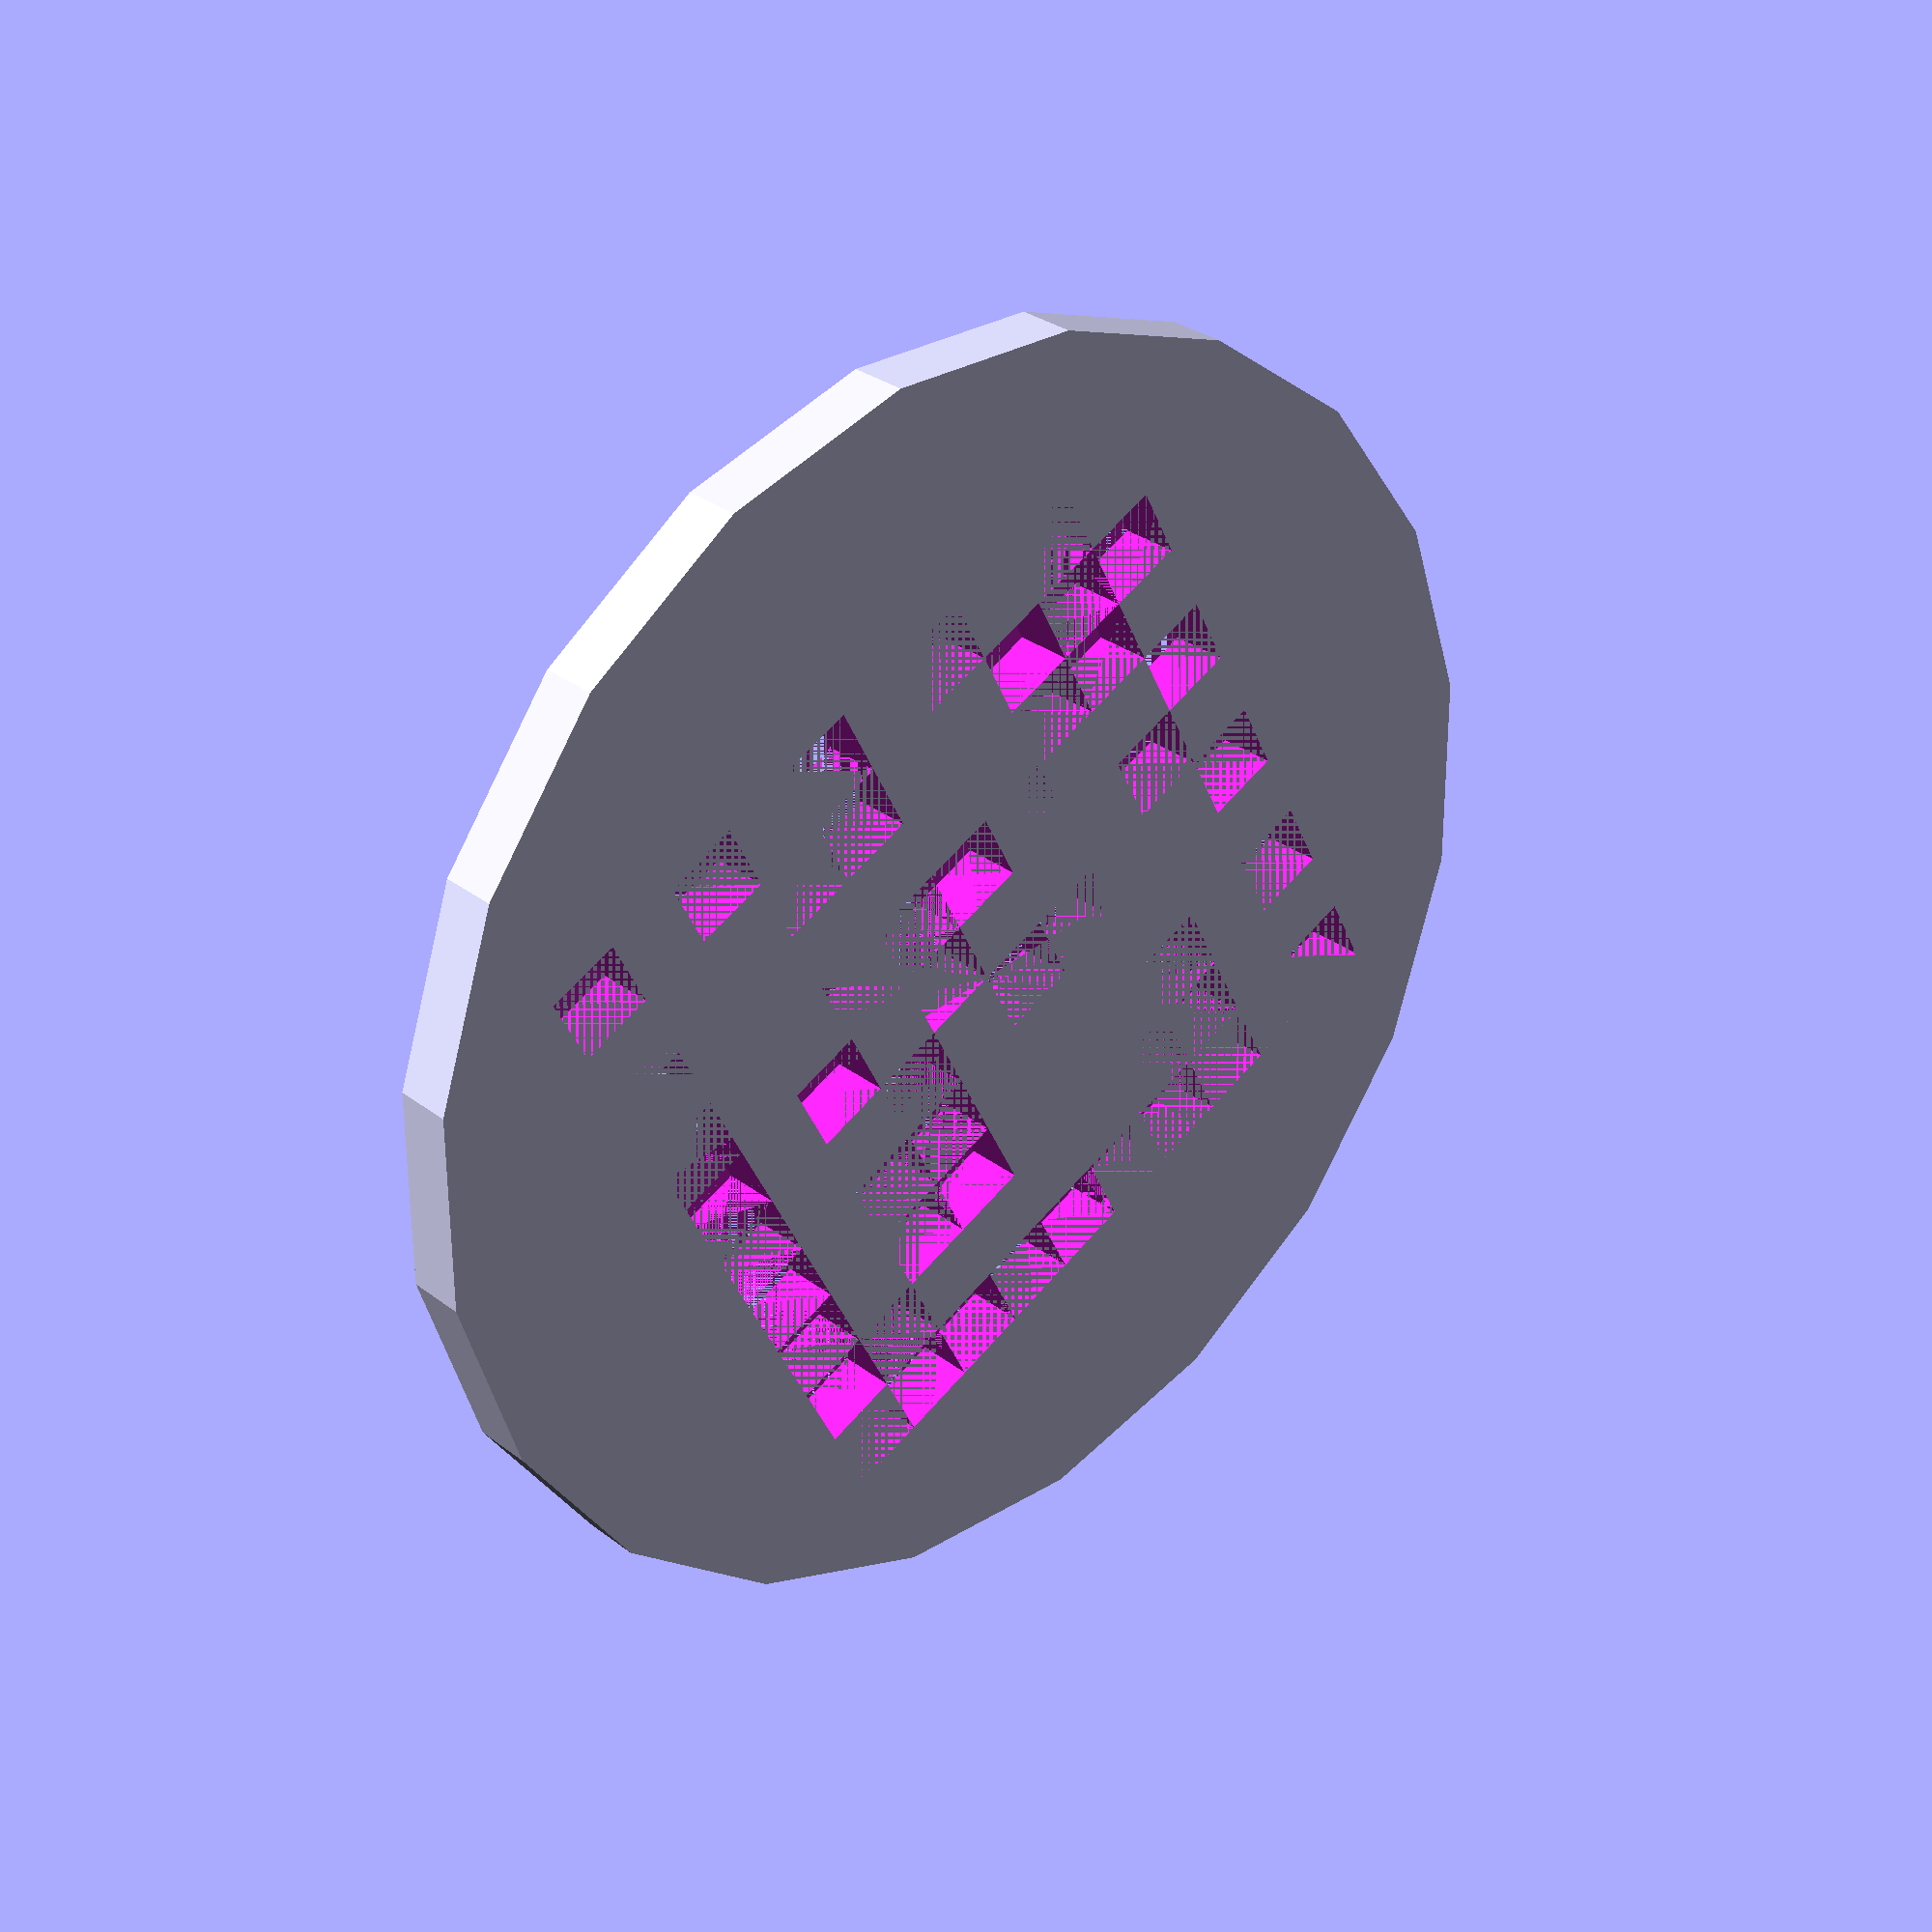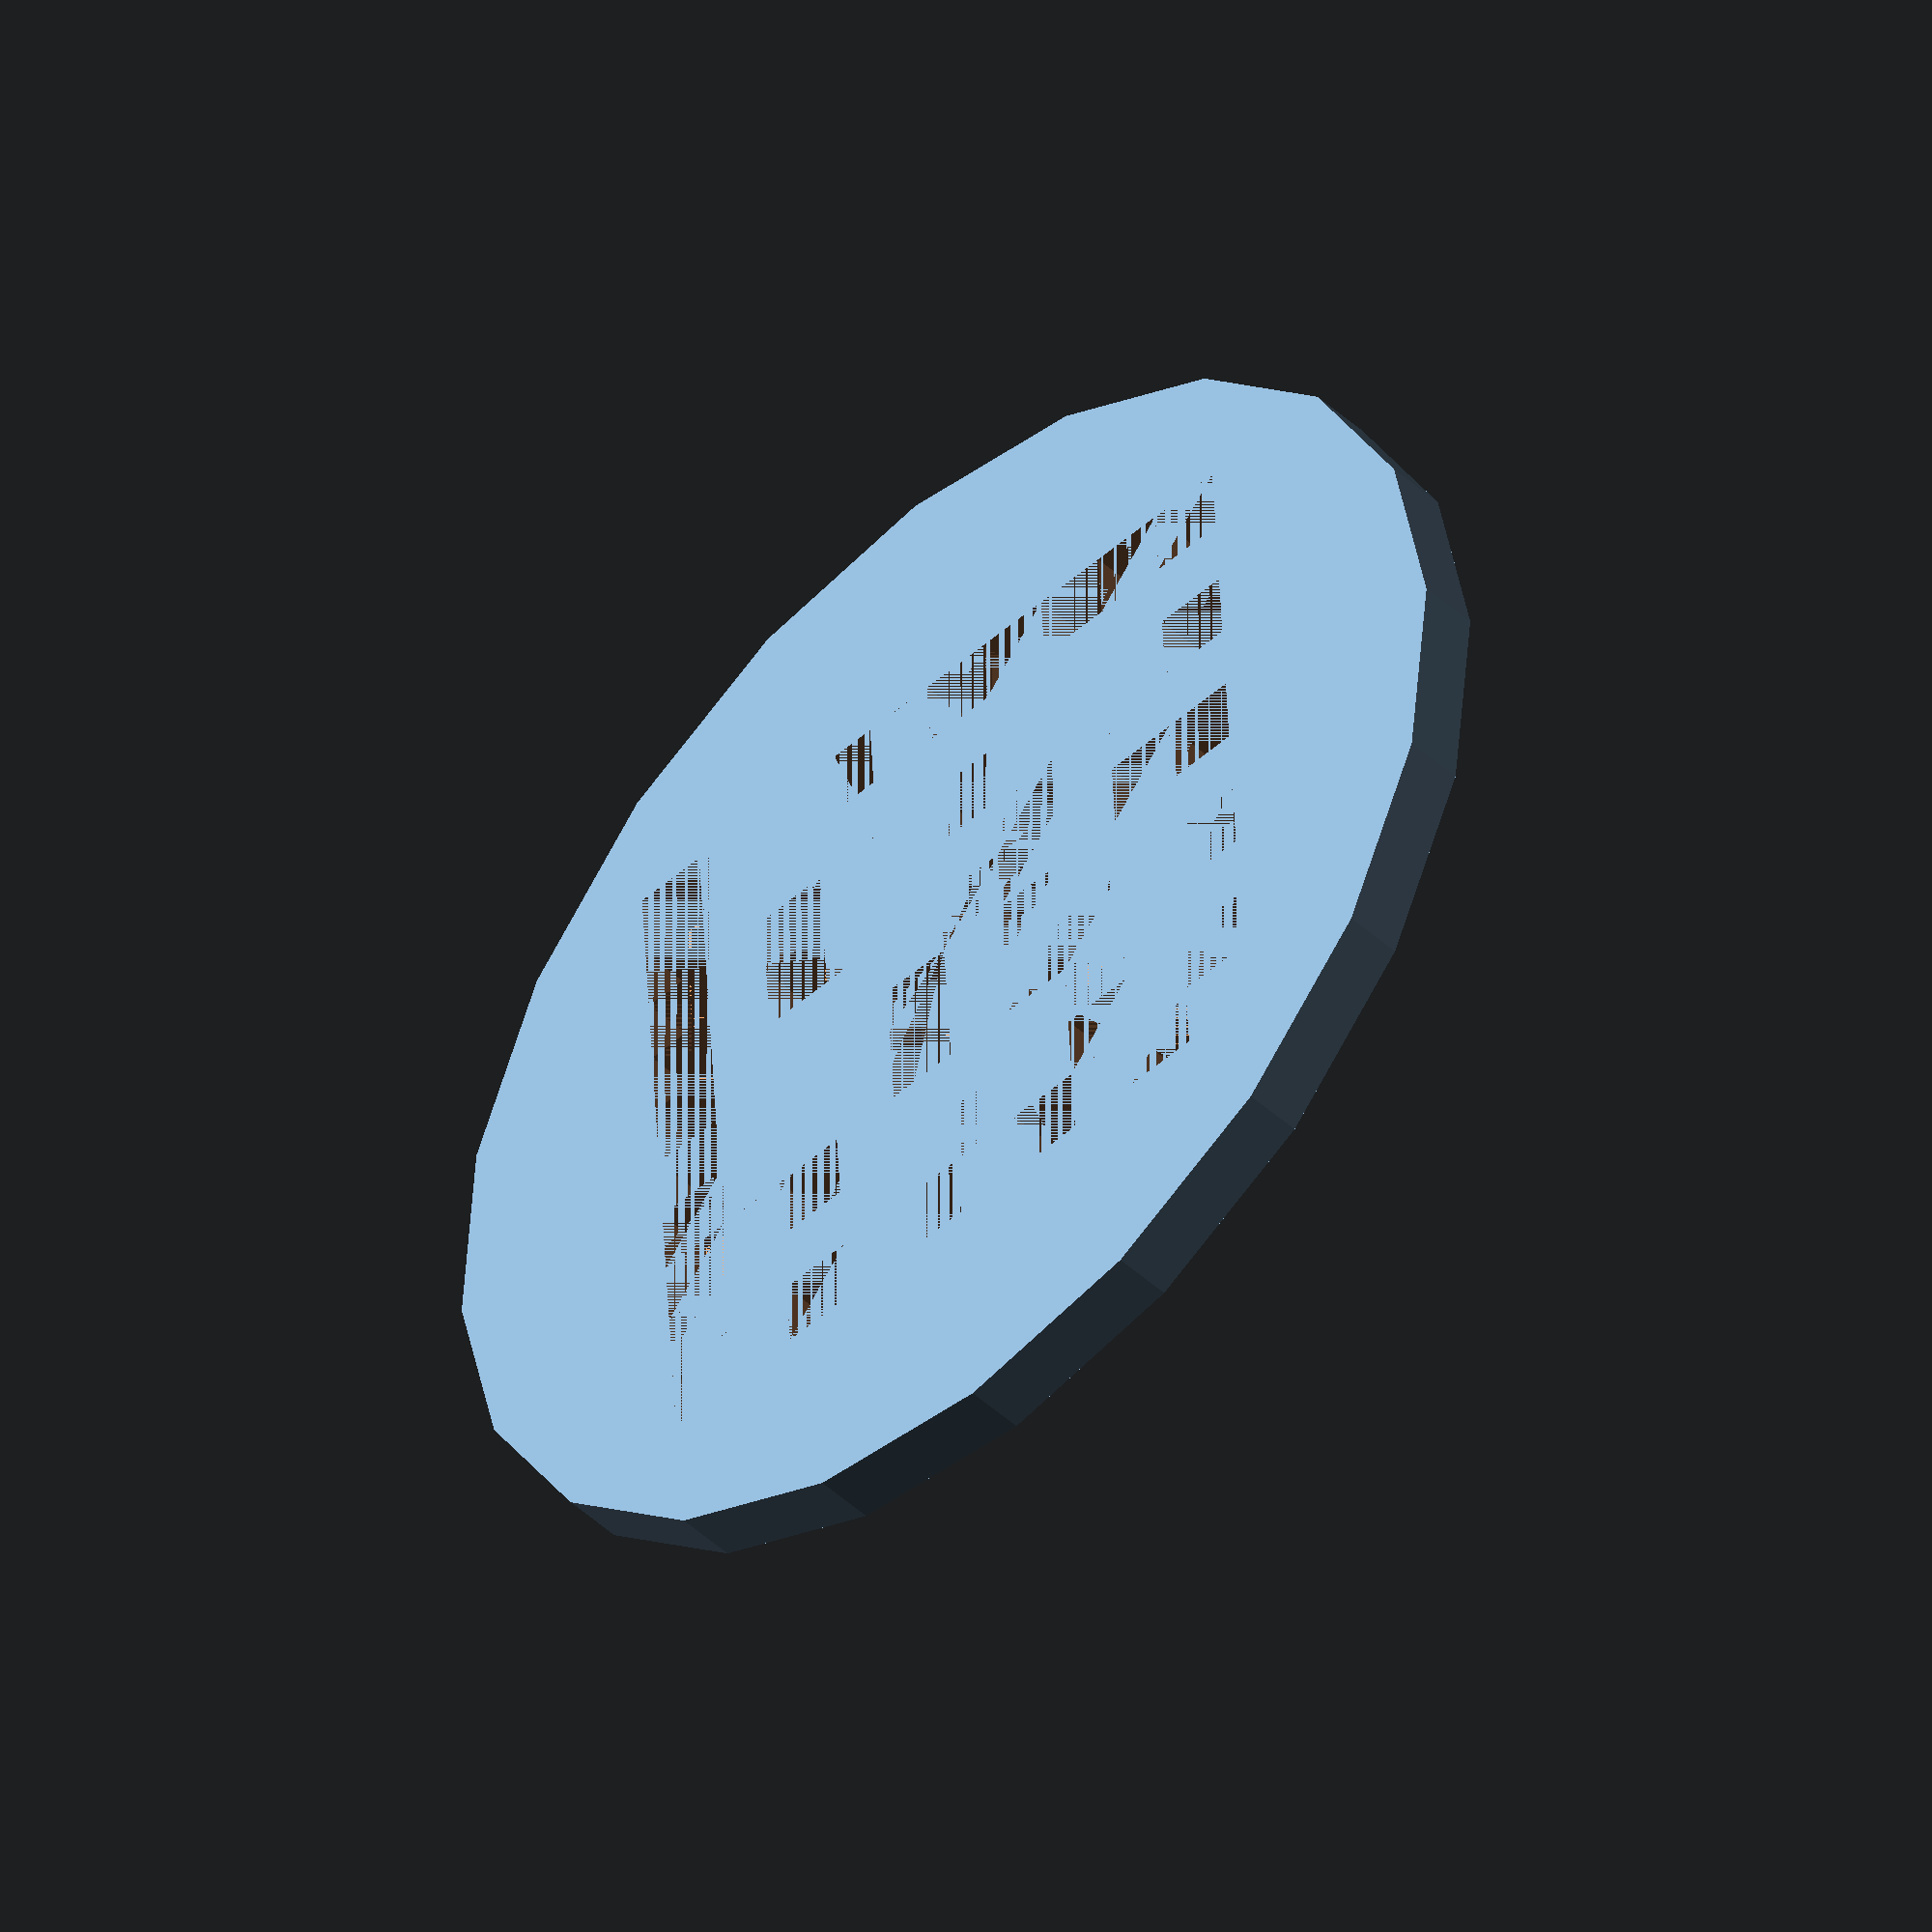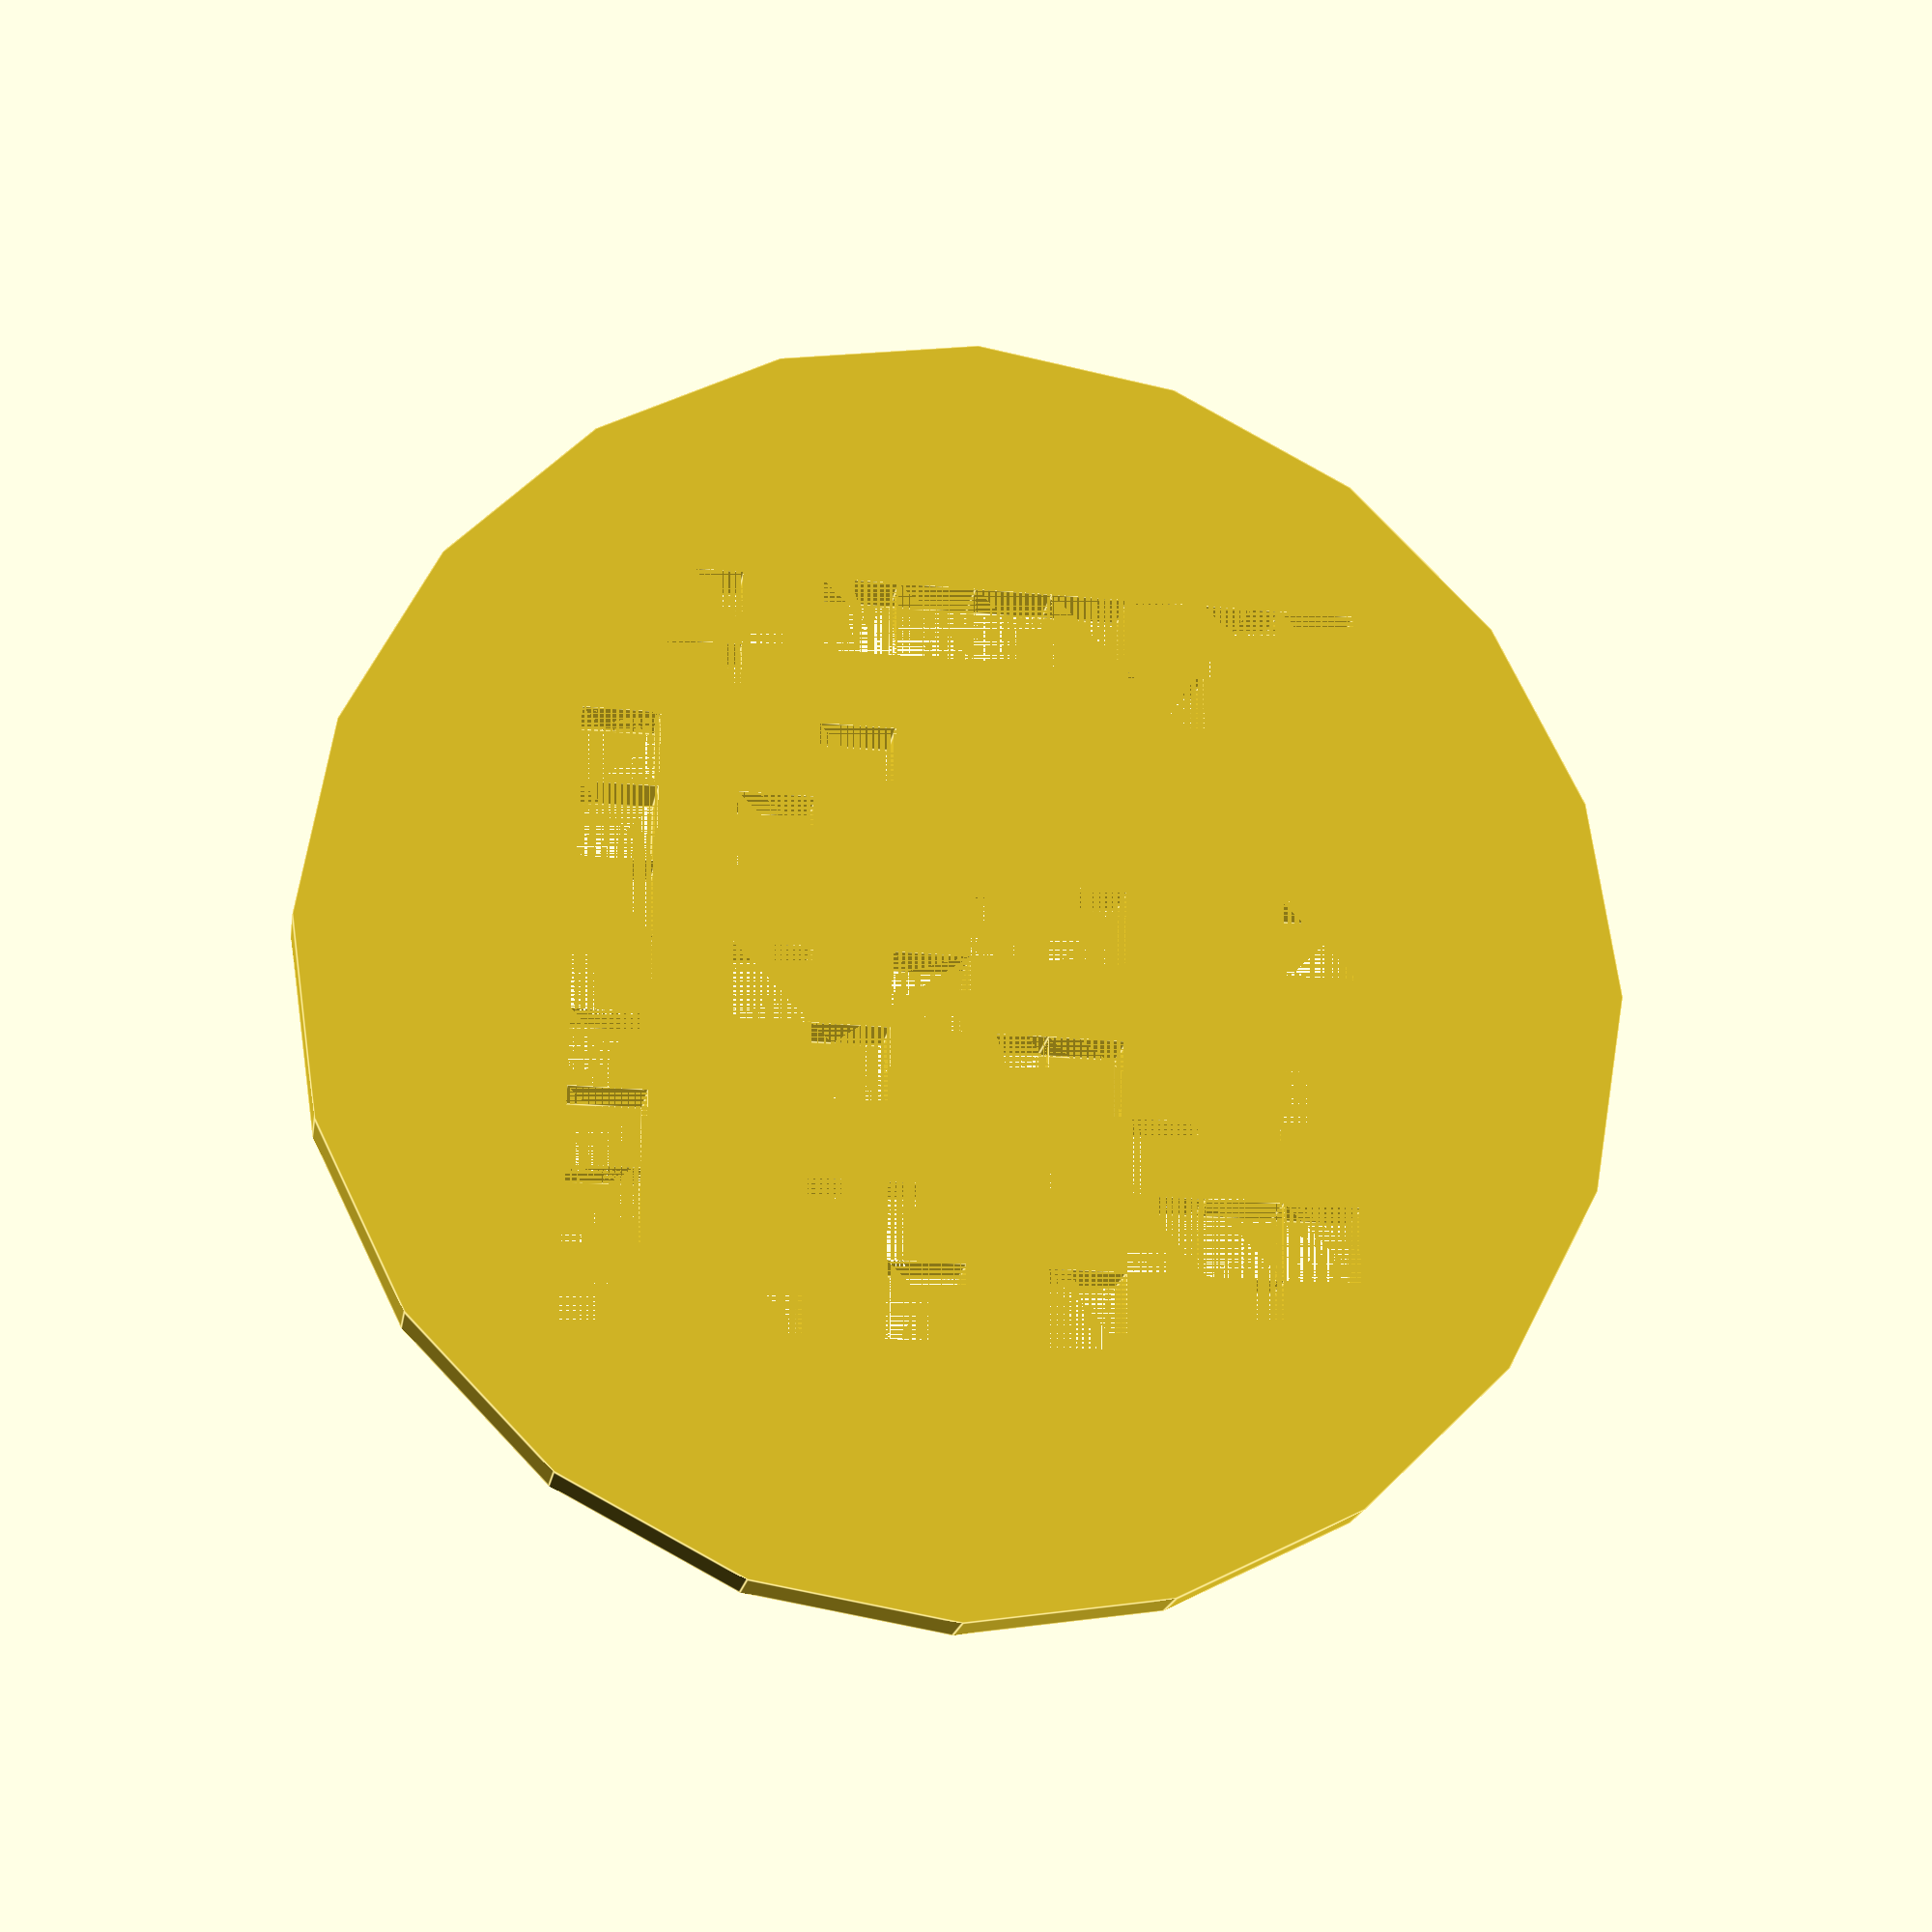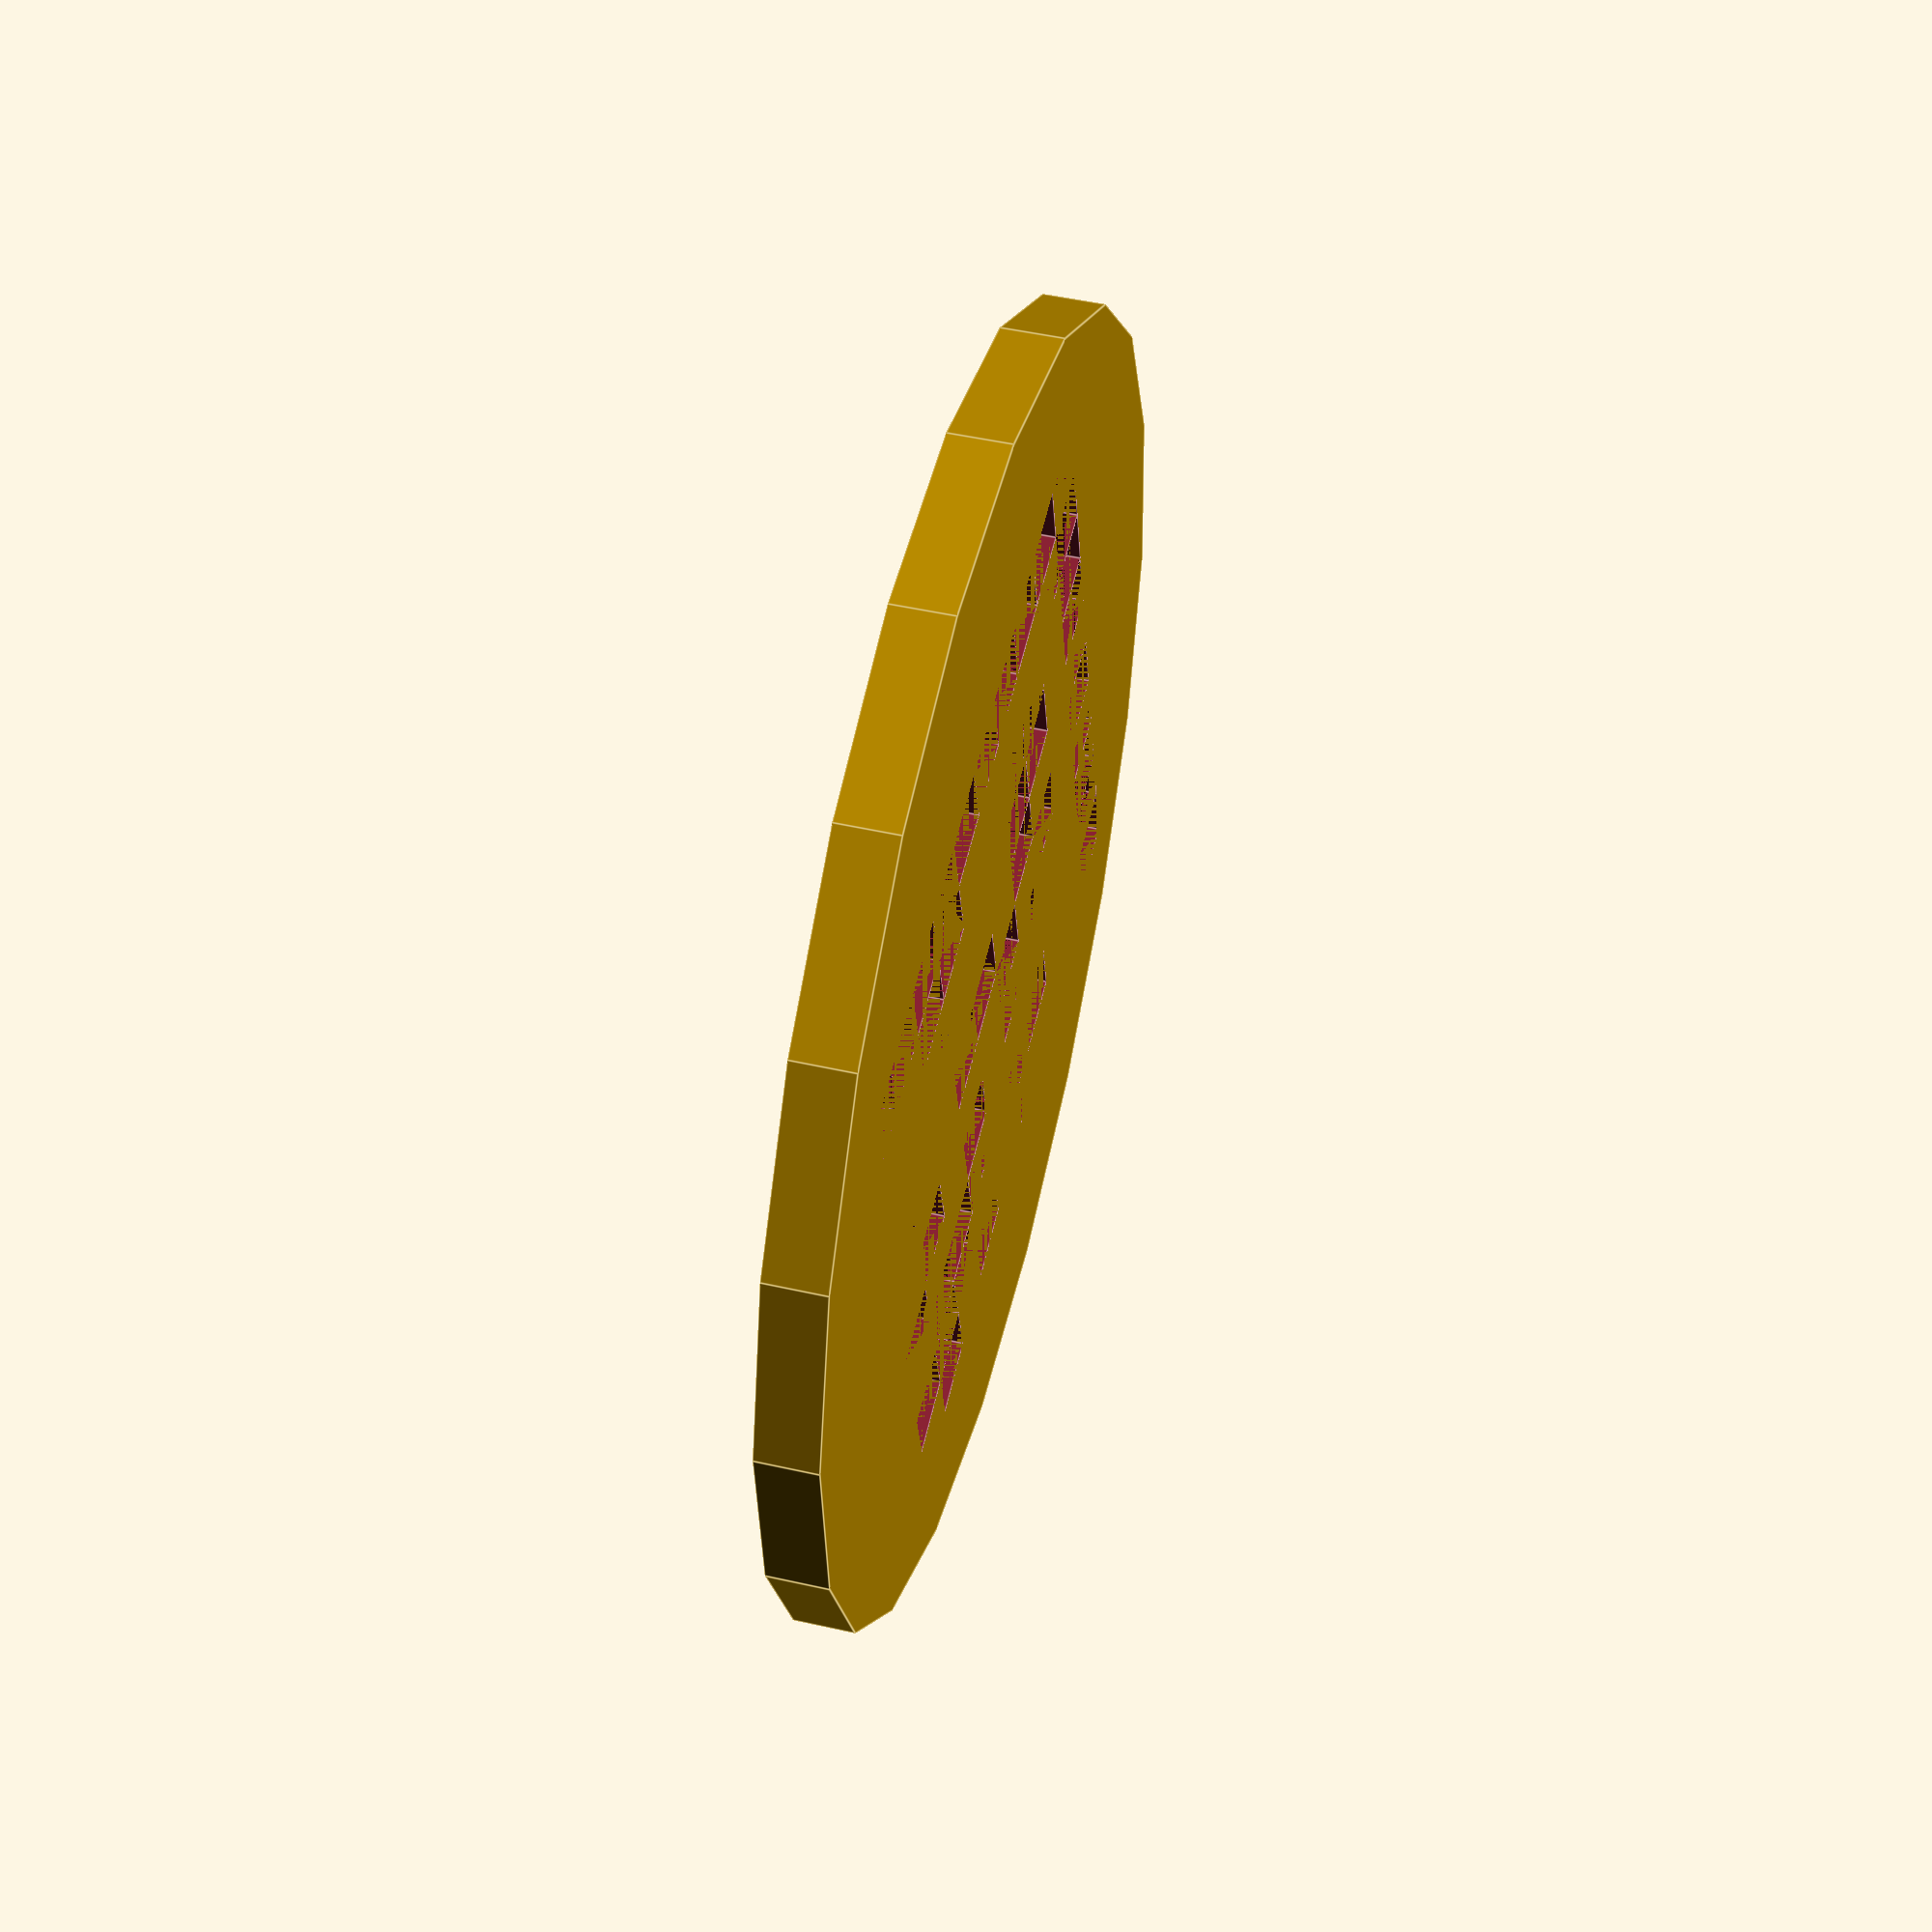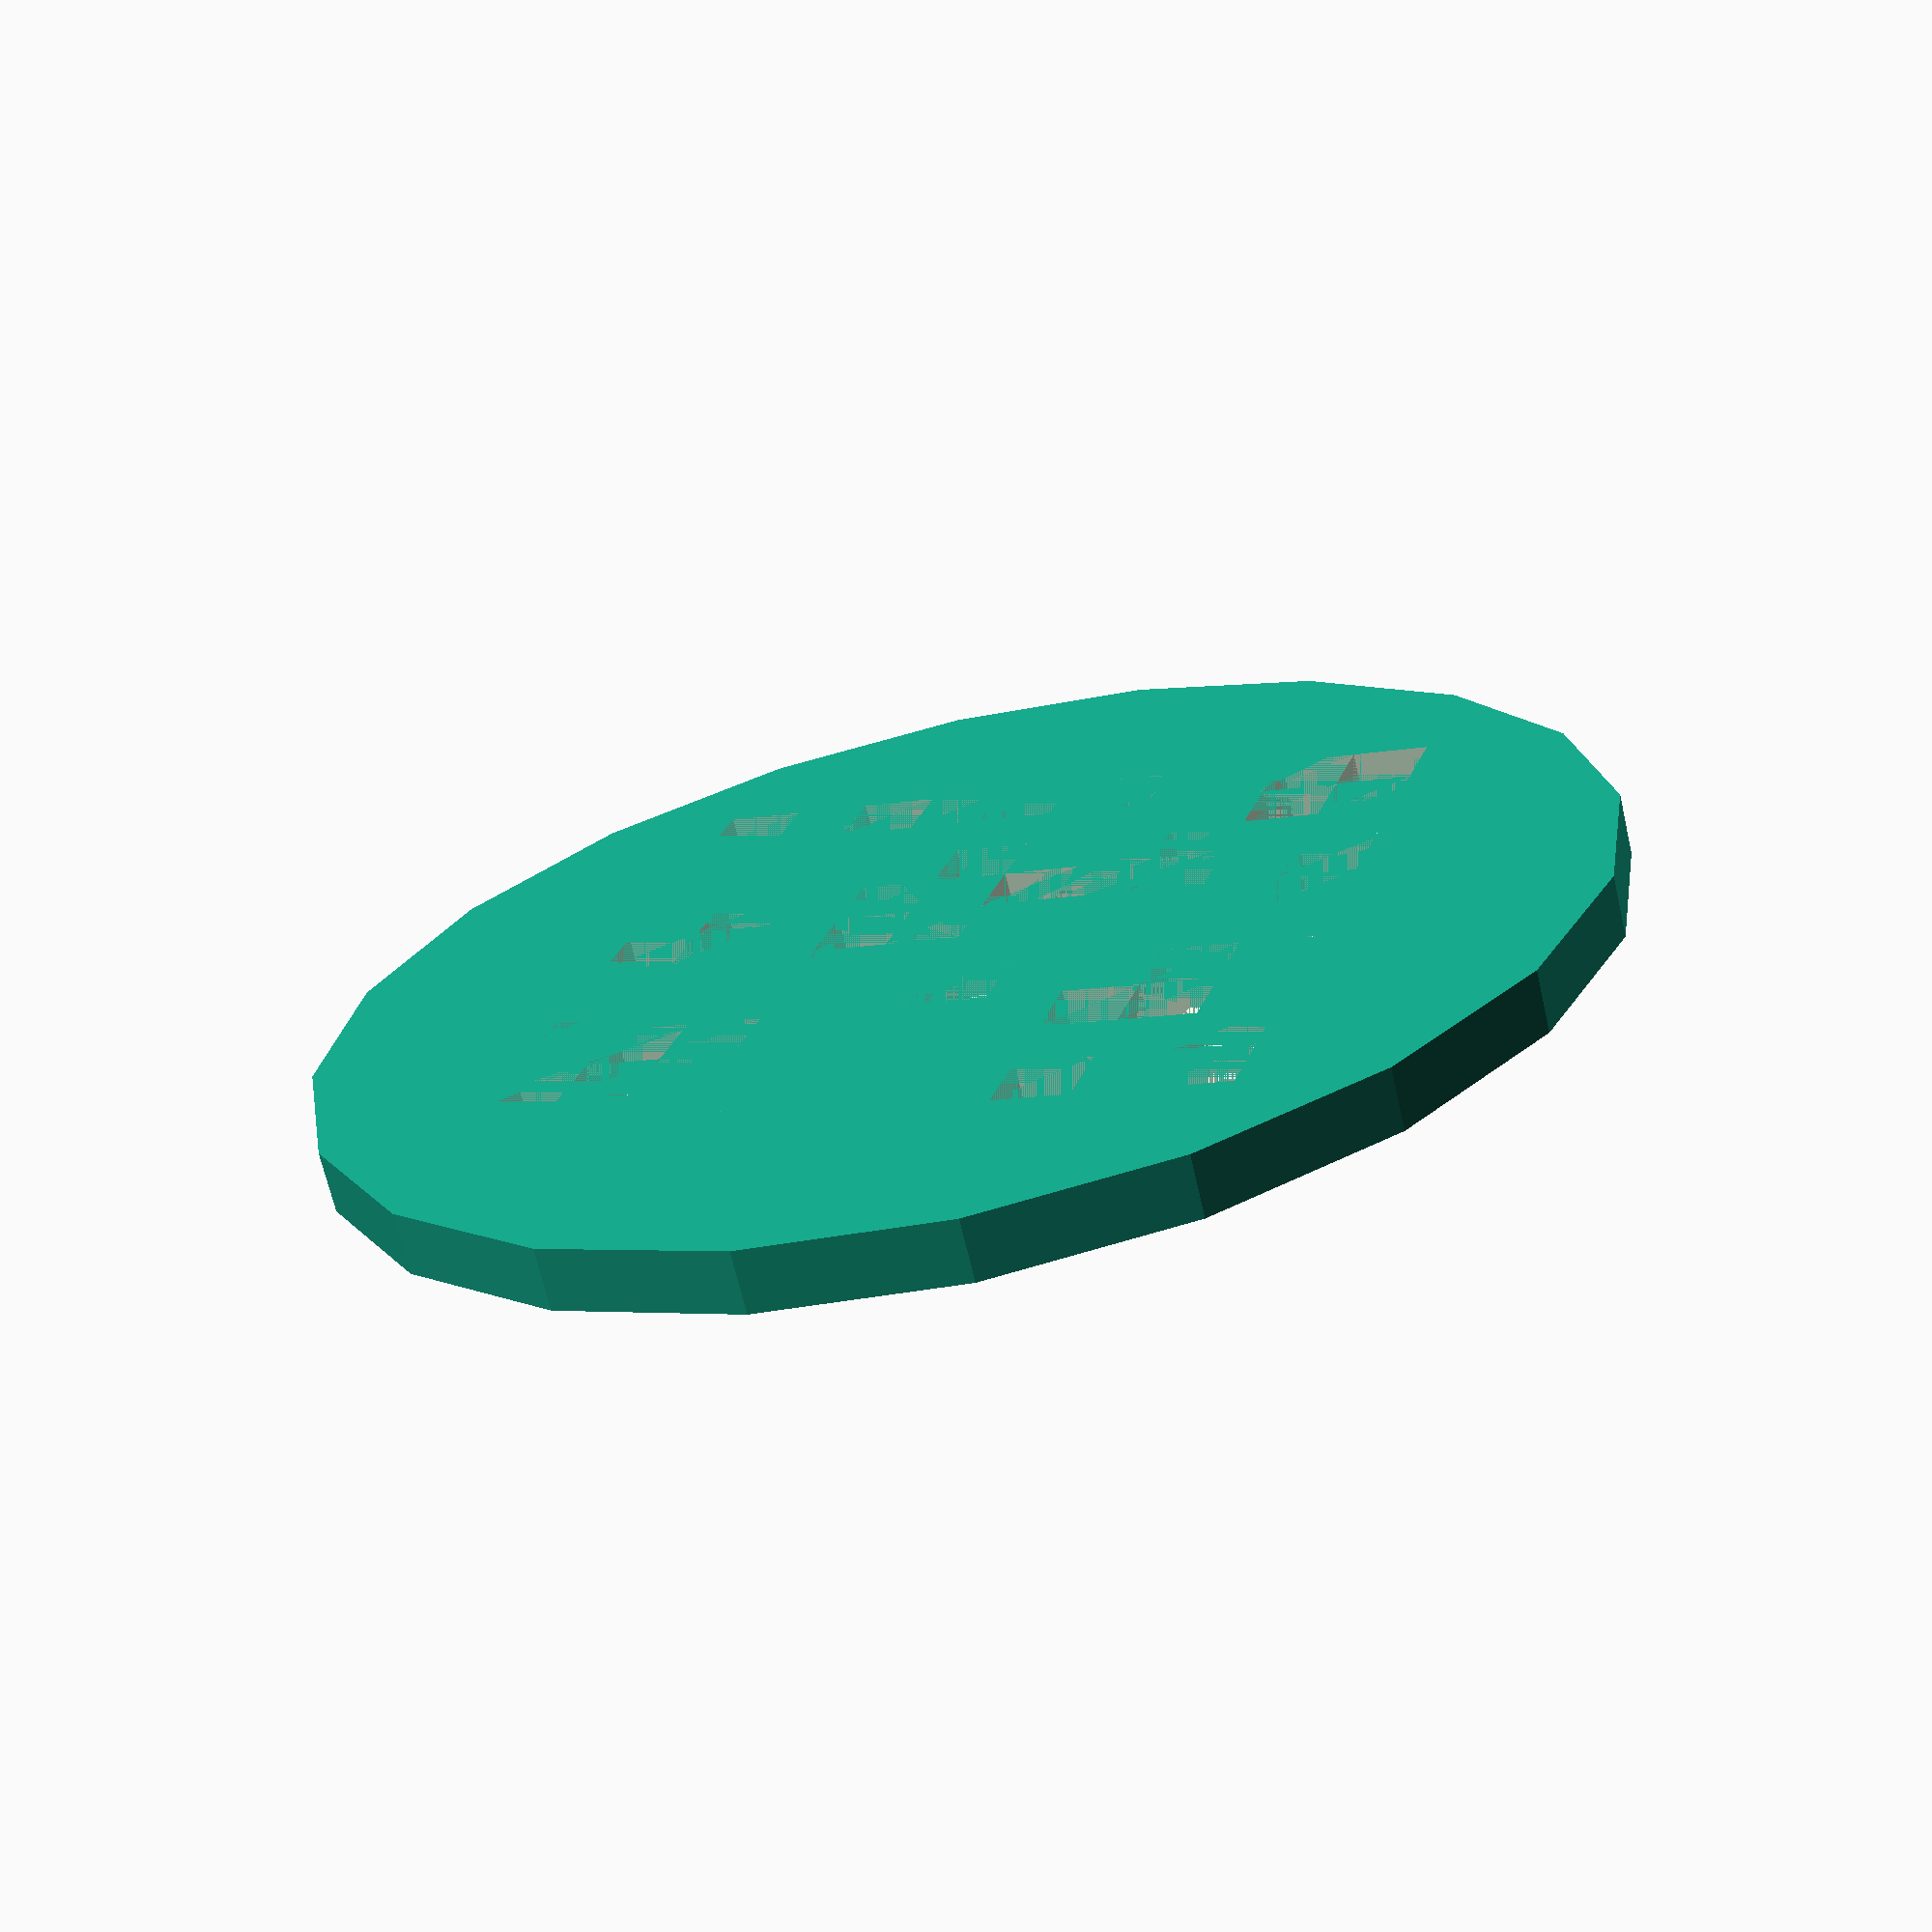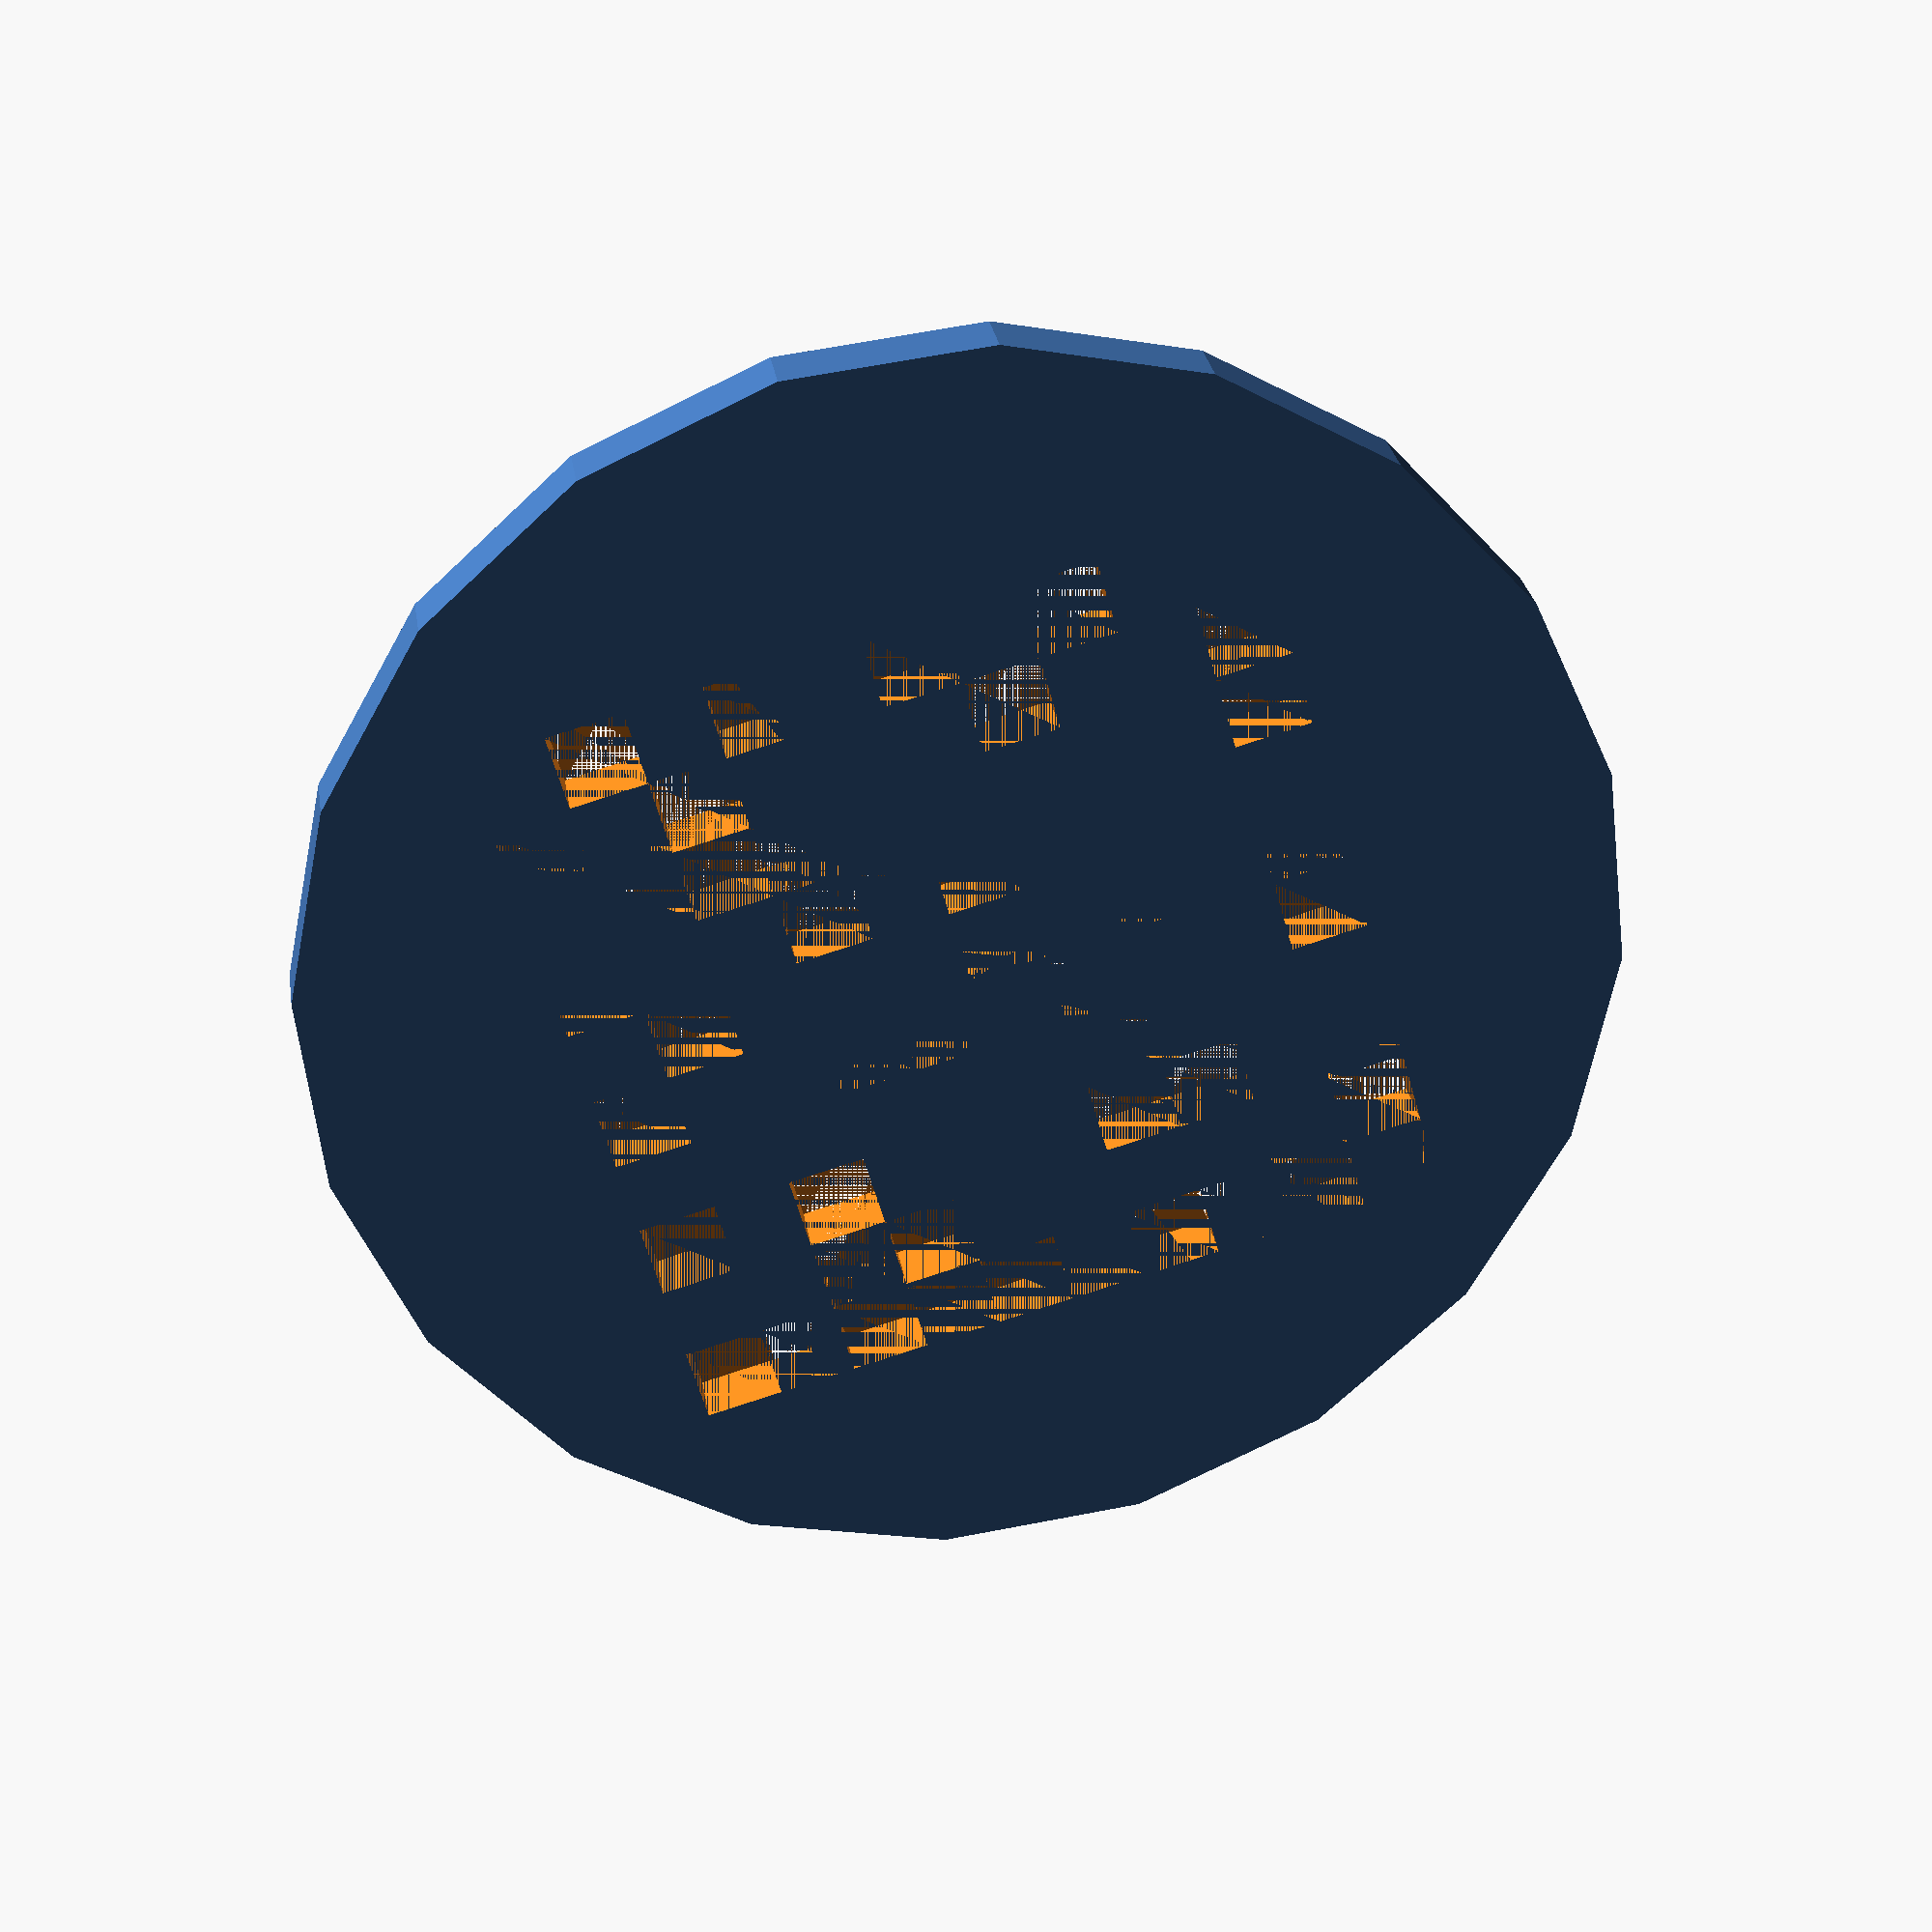
<openscad>
rotate([0,0,0])difference(){translate([4.125,4.125,0])  cylinder(r=6.34615384615385,h=0.6, center=true);
translate([0.75,0.75,0])  cube(size = [0.75,0.75,0.6], center=true);
translate([1.5,0.75,0])  cube(size = [0.75,0.75,0.6], center=true);
translate([2.25,0.75,0])  cube(size = [0.75,0.75,0.6], center=true);
translate([3,0.75,0])  cube(size = [0.75,0.75,0.6], center=true);
translate([3.75,0.75,0])  cube(size = [0.75,0.75,0.6], center=true);
translate([4.5,0.75,0])  cube(size = [0.75,0.75,0.6], center=true);
translate([5.25,0.75,0])  cube(size = [0.75,0.75,0.6], center=true);
translate([6,0.75,0])  cube(size = [0.75,0.75,0.6], center=true);
translate([6.75,0.75,0])  cube(size = [0.75,0.75,0.6], center=true);
translate([7.5,0.75,0])  cube(size = [0.75,0.75,0.6], center=true);
translate([7.5,0.75,0])  cube(size = [0.75,0.75,0.6], center=true);
translate([7.5,0.75,0])  cube(size = [0.75,0.75,0.6], center=true);
translate([2.25,1.5,0])  cube(size = [0.75,0.75,0.6], center=true);
translate([3,1.5,0])  cube(size = [0.75,0.75,0.6], center=true);
translate([3,1.5,0])  cube(size = [0.75,0.75,0.6], center=true);
translate([3,1.5,0])  cube(size = [0.75,0.75,0.6], center=true);
translate([3,1.5,0])  cube(size = [0.75,0.75,0.6], center=true);
translate([3,1.5,0])  cube(size = [0.75,0.75,0.6], center=true);
translate([6.75,1.5,0])  cube(size = [0.75,0.75,0.6], center=true);
translate([7.5,1.5,0])  cube(size = [0.75,0.75,0.6], center=true);
translate([0.75,2.25,0])  cube(size = [0.75,0.75,0.6], center=true);
translate([0.75,2.25,0])  cube(size = [0.75,0.75,0.6], center=true);
translate([2.25,2.25,0])  cube(size = [0.75,0.75,0.6], center=true);
translate([2.25,2.25,0])  cube(size = [0.75,0.75,0.6], center=true);
translate([2.25,2.25,0])  cube(size = [0.75,0.75,0.6], center=true);
translate([2.25,2.25,0])  cube(size = [0.75,0.75,0.6], center=true);
translate([5.25,2.25,0])  cube(size = [0.75,0.75,0.6], center=true);
translate([6,2.25,0])  cube(size = [0.75,0.75,0.6], center=true);
translate([6,2.25,0])  cube(size = [0.75,0.75,0.6], center=true);
translate([7.5,2.25,0])  cube(size = [0.75,0.75,0.6], center=true);
translate([7.5,2.25,0])  cube(size = [0.75,0.75,0.6], center=true);
translate([7.5,2.25,0])  cube(size = [0.75,0.75,0.6], center=true);
translate([7.5,2.25,0])  cube(size = [0.75,0.75,0.6], center=true);
translate([7.5,2.25,0])  cube(size = [0.75,0.75,0.6], center=true);
translate([7.5,2.25,0])  cube(size = [0.75,0.75,0.6], center=true);
translate([7.5,2.25,0])  cube(size = [0.75,0.75,0.6], center=true);
translate([5.25,3,0])  cube(size = [0.75,0.75,0.6], center=true);
translate([6,3,0])  cube(size = [0.75,0.75,0.6], center=true);
translate([6,3,0])  cube(size = [0.75,0.75,0.6], center=true);
translate([7.5,3,0])  cube(size = [0.75,0.75,0.6], center=true);
translate([0.75,3.75,0])  cube(size = [0.75,0.75,0.6], center=true);
translate([0.75,3.75,0])  cube(size = [0.75,0.75,0.6], center=true);
translate([0.75,3.75,0])  cube(size = [0.75,0.75,0.6], center=true);
translate([3,3.75,0])  cube(size = [0.75,0.75,0.6], center=true);
translate([3.75,3.75,0])  cube(size = [0.75,0.75,0.6], center=true);
translate([3.75,3.75,0])  cube(size = [0.75,0.75,0.6], center=true);
translate([5.25,3.75,0])  cube(size = [0.75,0.75,0.6], center=true);
translate([5.25,3.75,0])  cube(size = [0.75,0.75,0.6], center=true);
translate([5.25,3.75,0])  cube(size = [0.75,0.75,0.6], center=true);
translate([7.5,3.75,0])  cube(size = [0.75,0.75,0.6], center=true);
translate([7.5,3.75,0])  cube(size = [0.75,0.75,0.6], center=true);
translate([1.5,4.5,0])  cube(size = [0.75,0.75,0.6], center=true);
translate([1.5,4.5,0])  cube(size = [0.75,0.75,0.6], center=true);
translate([1.5,4.5,0])  cube(size = [0.75,0.75,0.6], center=true);
translate([1.5,4.5,0])  cube(size = [0.75,0.75,0.6], center=true);
translate([4.5,4.5,0])  cube(size = [0.75,0.75,0.6], center=true);
translate([4.5,4.5,0])  cube(size = [0.75,0.75,0.6], center=true);
translate([6,4.5,0])  cube(size = [0.75,0.75,0.6], center=true);
translate([6,4.5,0])  cube(size = [0.75,0.75,0.6], center=true);
translate([7.5,4.5,0])  cube(size = [0.75,0.75,0.6], center=true);
translate([0.75,5.25,0])  cube(size = [0.75,0.75,0.6], center=true);
translate([0.75,5.25,0])  cube(size = [0.75,0.75,0.6], center=true);
translate([0.75,5.25,0])  cube(size = [0.75,0.75,0.6], center=true);
translate([3,5.25,0])  cube(size = [0.75,0.75,0.6], center=true);
translate([3.75,5.25,0])  cube(size = [0.75,0.75,0.6], center=true);
translate([4.5,5.25,0])  cube(size = [0.75,0.75,0.6], center=true);
translate([5.25,5.25,0])  cube(size = [0.75,0.75,0.6], center=true);
translate([5.25,5.25,0])  cube(size = [0.75,0.75,0.6], center=true);
translate([5.25,5.25,0])  cube(size = [0.75,0.75,0.6], center=true);
translate([7.5,5.25,0])  cube(size = [0.75,0.75,0.6], center=true);
translate([7.5,5.25,0])  cube(size = [0.75,0.75,0.6], center=true);
translate([1.5,6,0])  cube(size = [0.75,0.75,0.6], center=true);
translate([2.25,6,0])  cube(size = [0.75,0.75,0.6], center=true);
translate([3,6,0])  cube(size = [0.75,0.75,0.6], center=true);
translate([3,6,0])  cube(size = [0.75,0.75,0.6], center=true);
translate([3,6,0])  cube(size = [0.75,0.75,0.6], center=true);
translate([3,6,0])  cube(size = [0.75,0.75,0.6], center=true);
translate([3,6,0])  cube(size = [0.75,0.75,0.6], center=true);
translate([3,6,0])  cube(size = [0.75,0.75,0.6], center=true);
translate([7.5,6,0])  cube(size = [0.75,0.75,0.6], center=true);
translate([0.75,6.75,0])  cube(size = [0.75,0.75,0.6], center=true);
translate([1.5,6.75,0])  cube(size = [0.75,0.75,0.6], center=true);
translate([2.25,6.75,0])  cube(size = [0.75,0.75,0.6], center=true);
translate([2.25,6.75,0])  cube(size = [0.75,0.75,0.6], center=true);
translate([2.25,6.75,0])  cube(size = [0.75,0.75,0.6], center=true);
translate([4.5,6.75,0])  cube(size = [0.75,0.75,0.6], center=true);
translate([5.25,6.75,0])  cube(size = [0.75,0.75,0.6], center=true);
translate([5.25,6.75,0])  cube(size = [0.75,0.75,0.6], center=true);
translate([5.25,6.75,0])  cube(size = [0.75,0.75,0.6], center=true);
translate([7.5,6.75,0])  cube(size = [0.75,0.75,0.6], center=true);
translate([7.5,6.75,0])  cube(size = [0.75,0.75,0.6], center=true);
translate([1.5,7.5,0])  cube(size = [0.75,0.75,0.6], center=true);
translate([1.5,7.5,0])  cube(size = [0.75,0.75,0.6], center=true);
translate([3,7.5,0])  cube(size = [0.75,0.75,0.6], center=true);
translate([3,7.5,0])  cube(size = [0.75,0.75,0.6], center=true);
translate([4.5,7.5,0])  cube(size = [0.75,0.75,0.6], center=true);
translate([4.5,7.5,0])  cube(size = [0.75,0.75,0.6], center=true);
translate([6,7.5,0])  cube(size = [0.75,0.75,0.6], center=true);
translate([6,7.5,0])  cube(size = [0.75,0.75,0.6], center=true);
translate([7.5,7.5,0])  cube(size = [0.75,0.75,0.6], center=true);
}

</openscad>
<views>
elev=330.6 azim=27.3 roll=138.4 proj=p view=wireframe
elev=46.1 azim=273.4 roll=223.8 proj=o view=solid
elev=198.6 azim=0.7 roll=189.1 proj=p view=edges
elev=131.1 azim=13.6 roll=75.9 proj=p view=edges
elev=248.2 azim=107.9 roll=167.0 proj=p view=solid
elev=332.0 azim=344.3 roll=351.4 proj=p view=wireframe
</views>
